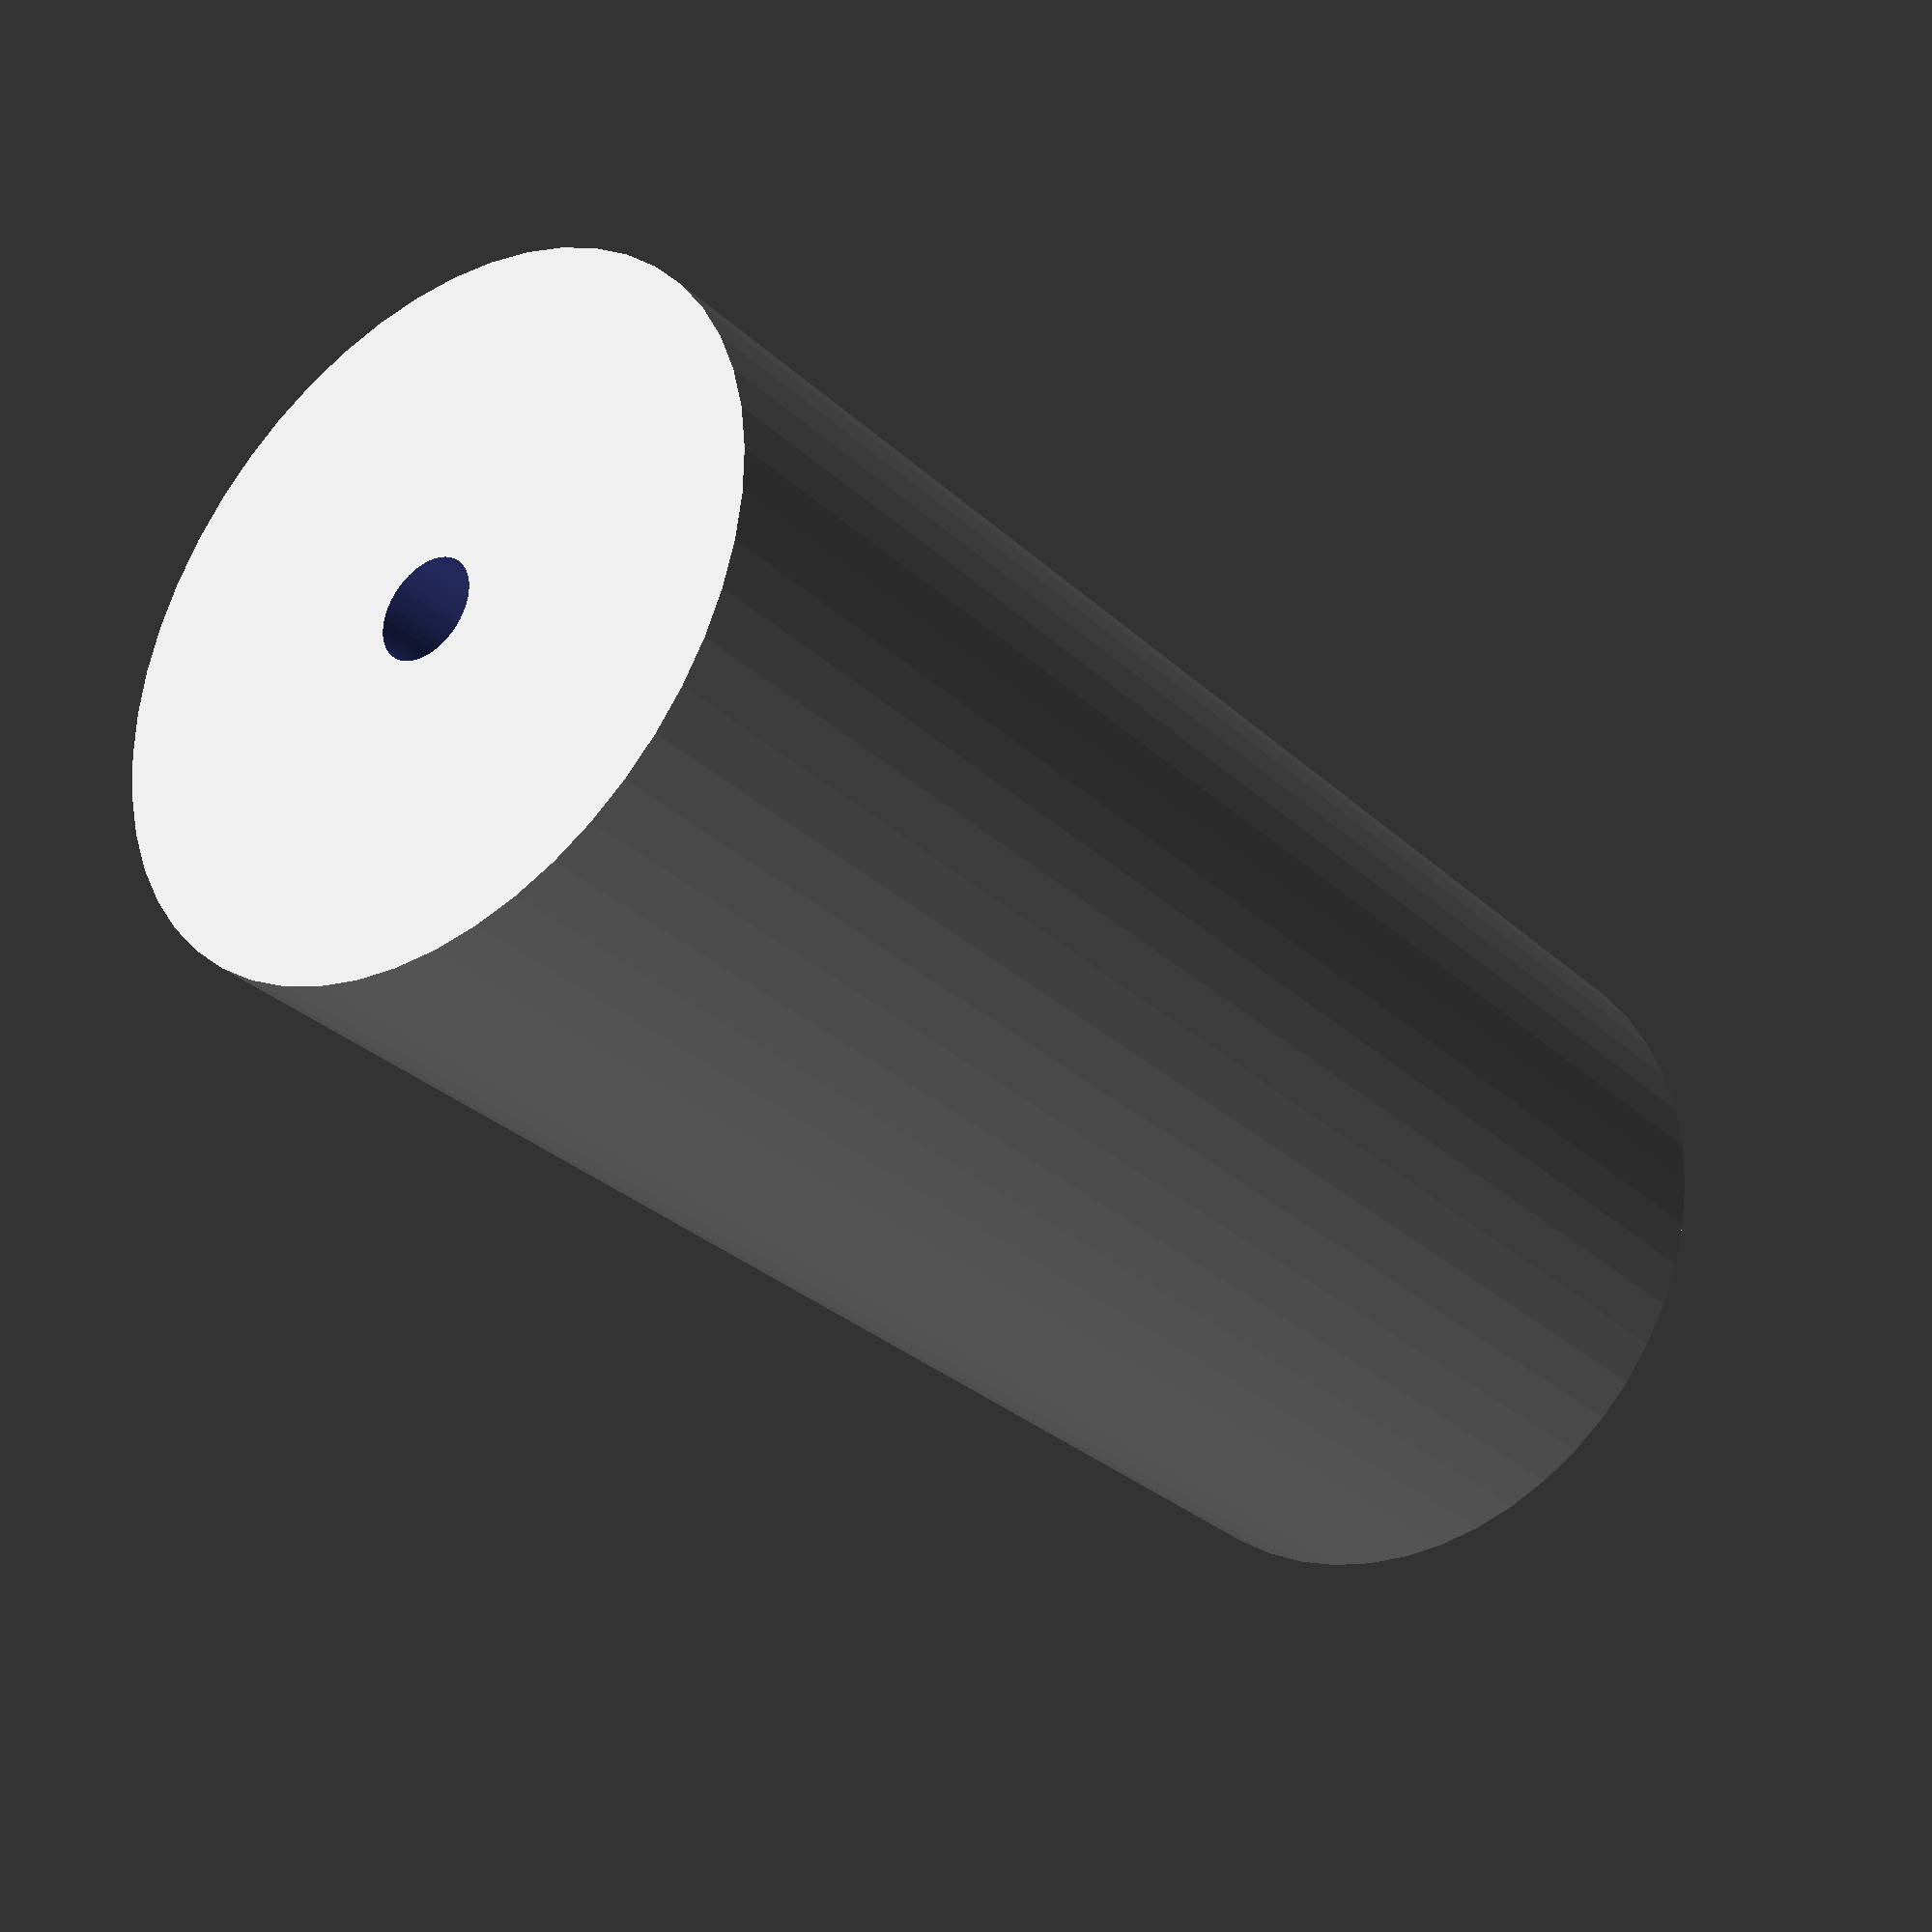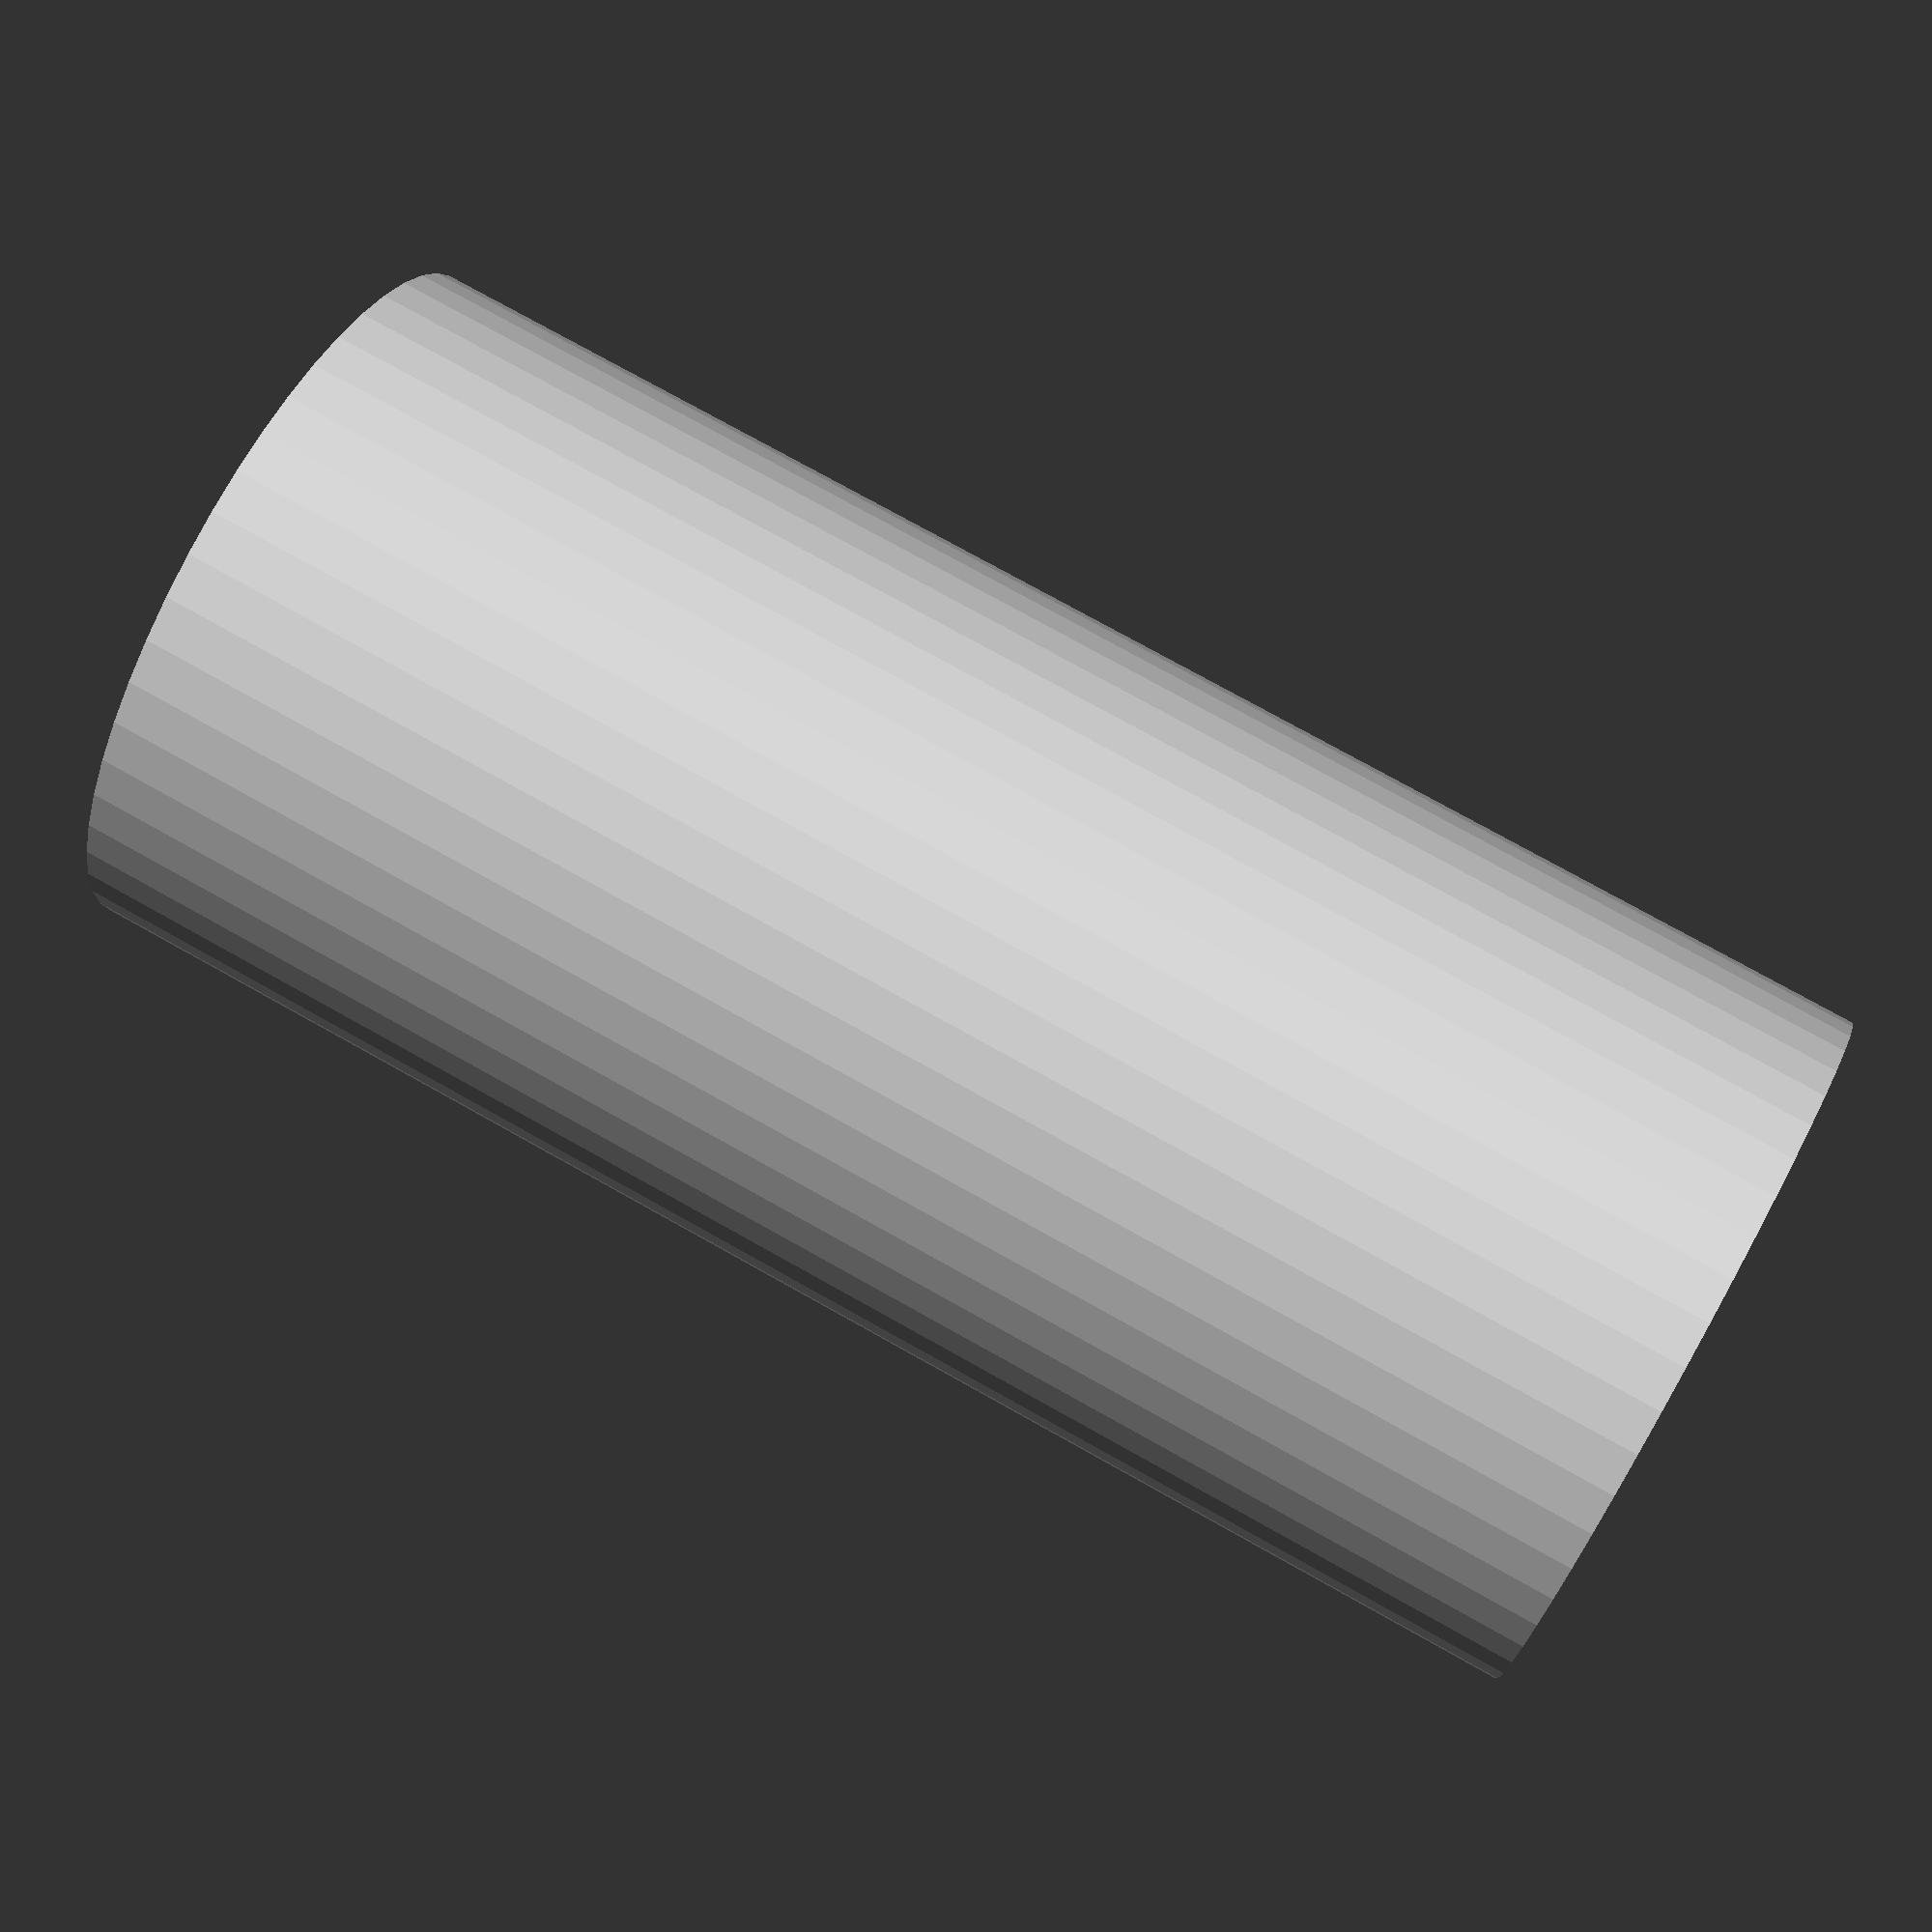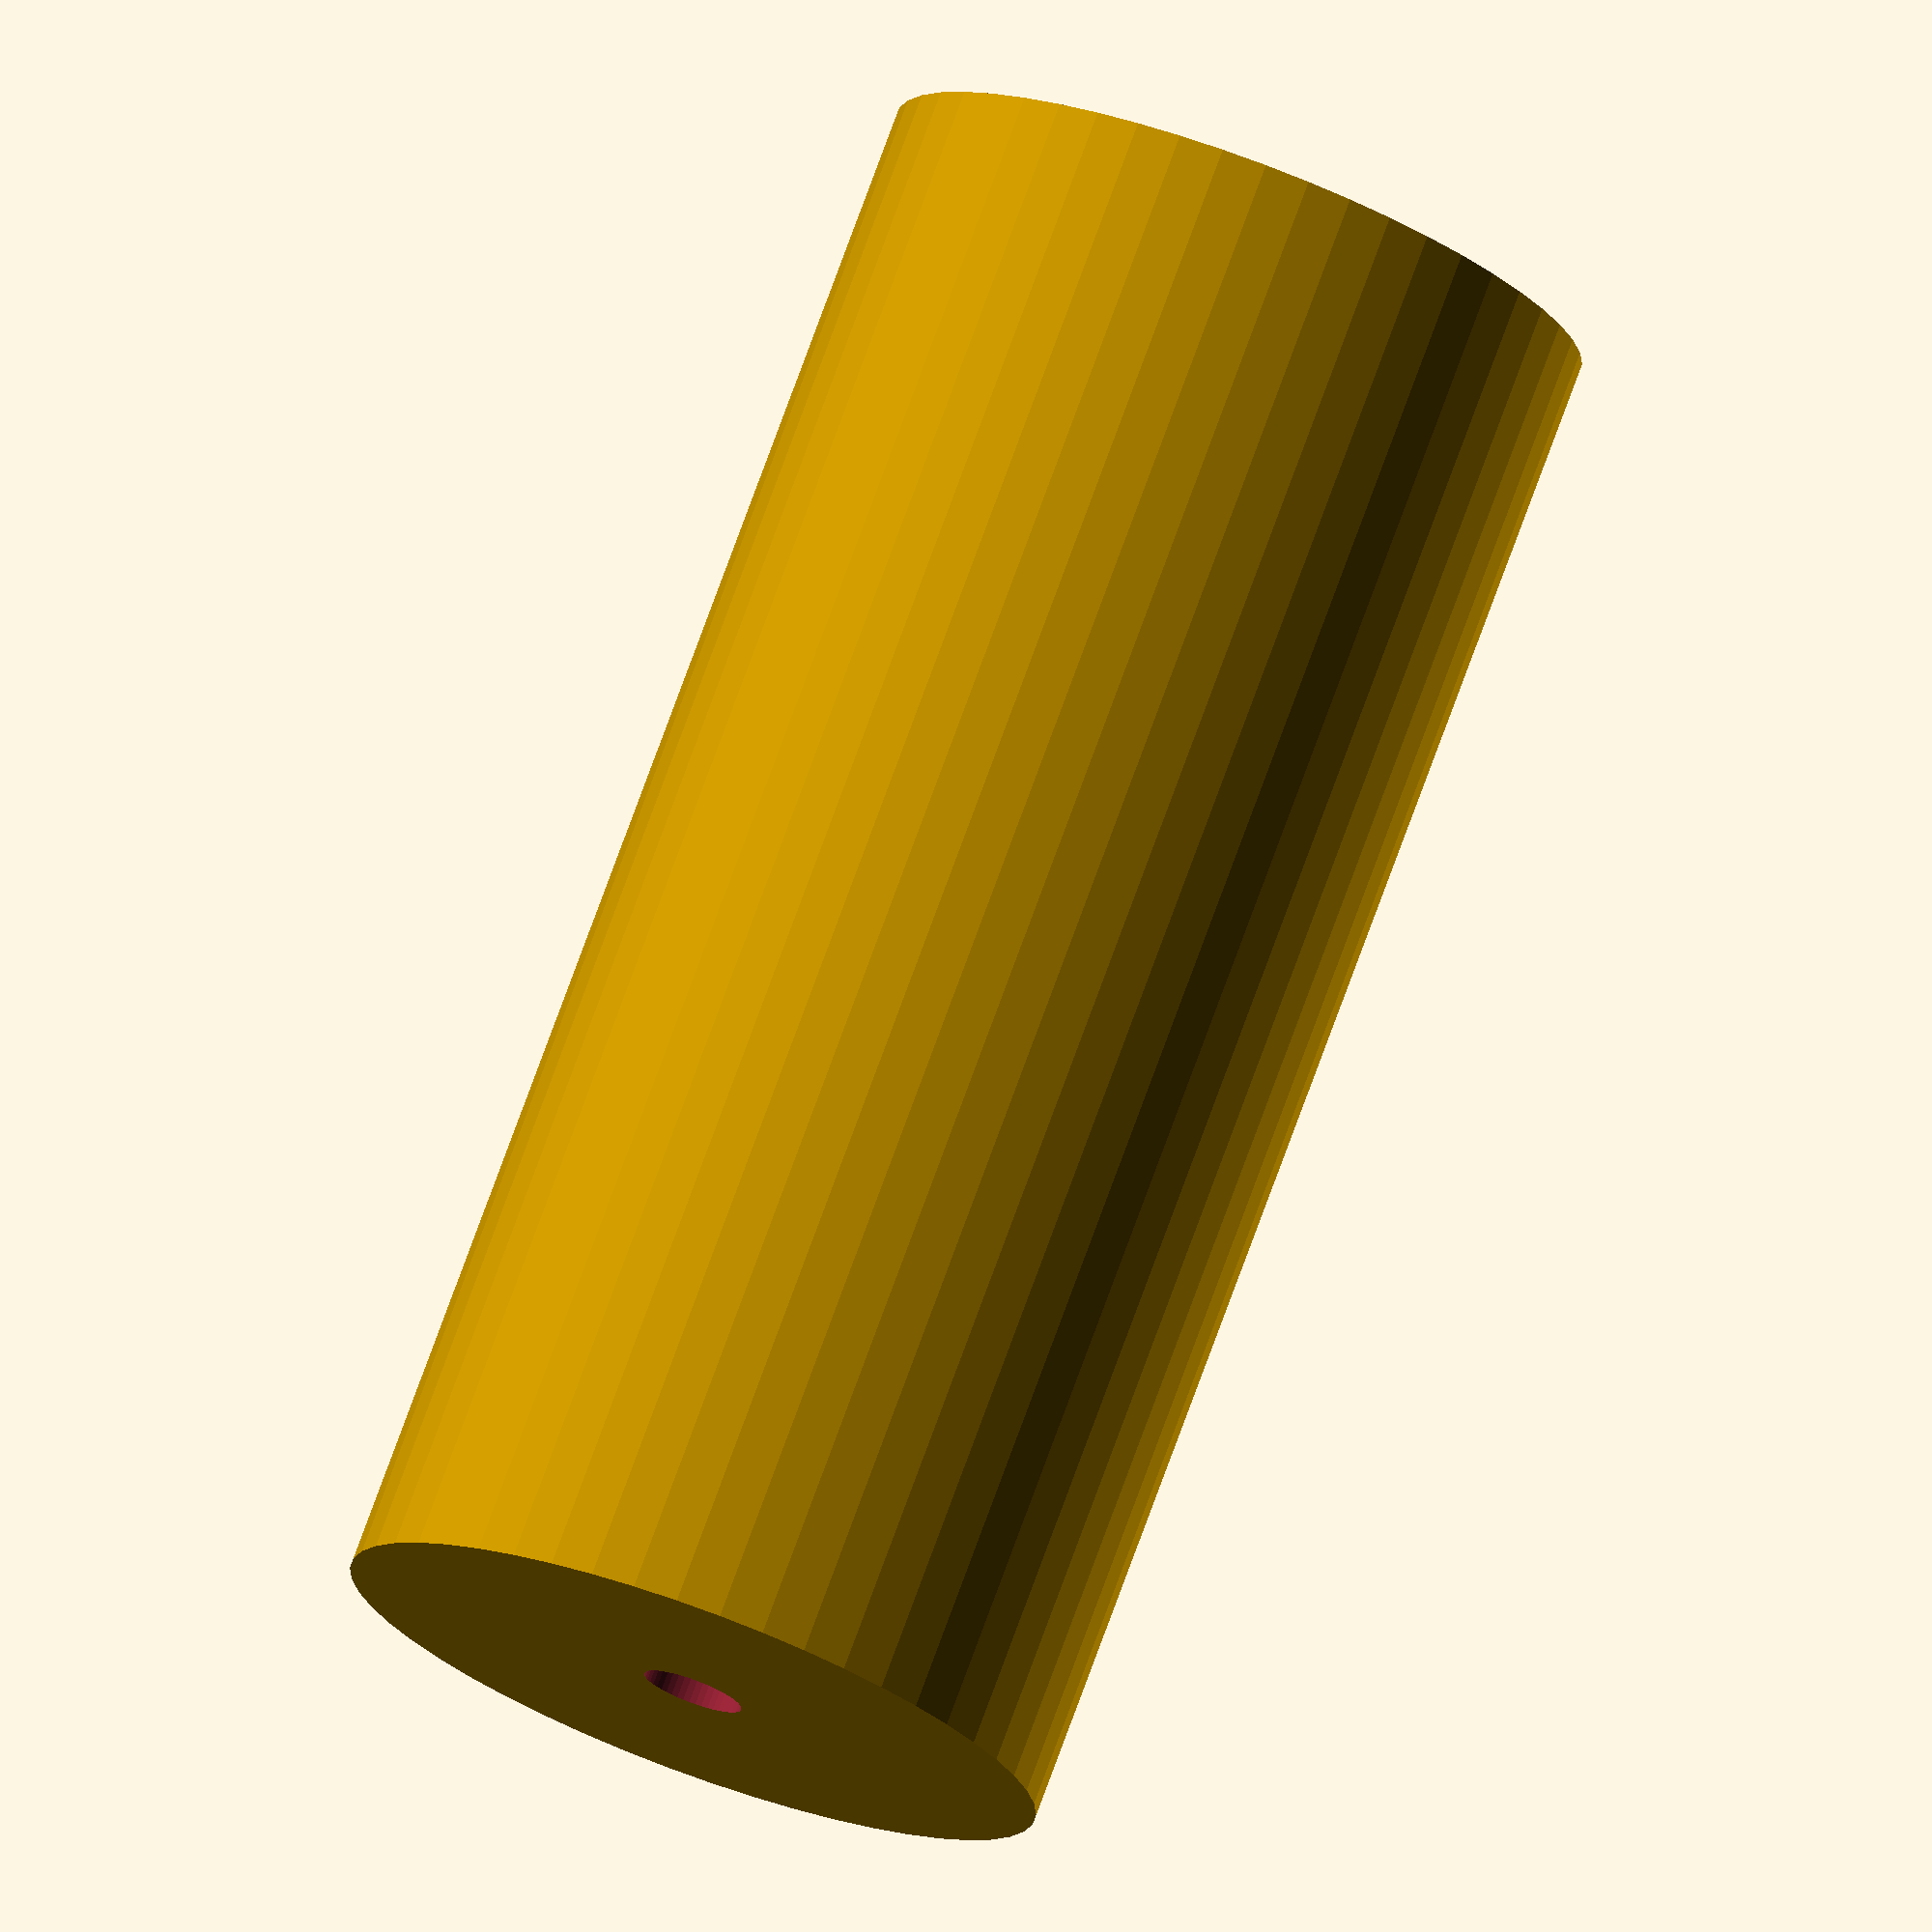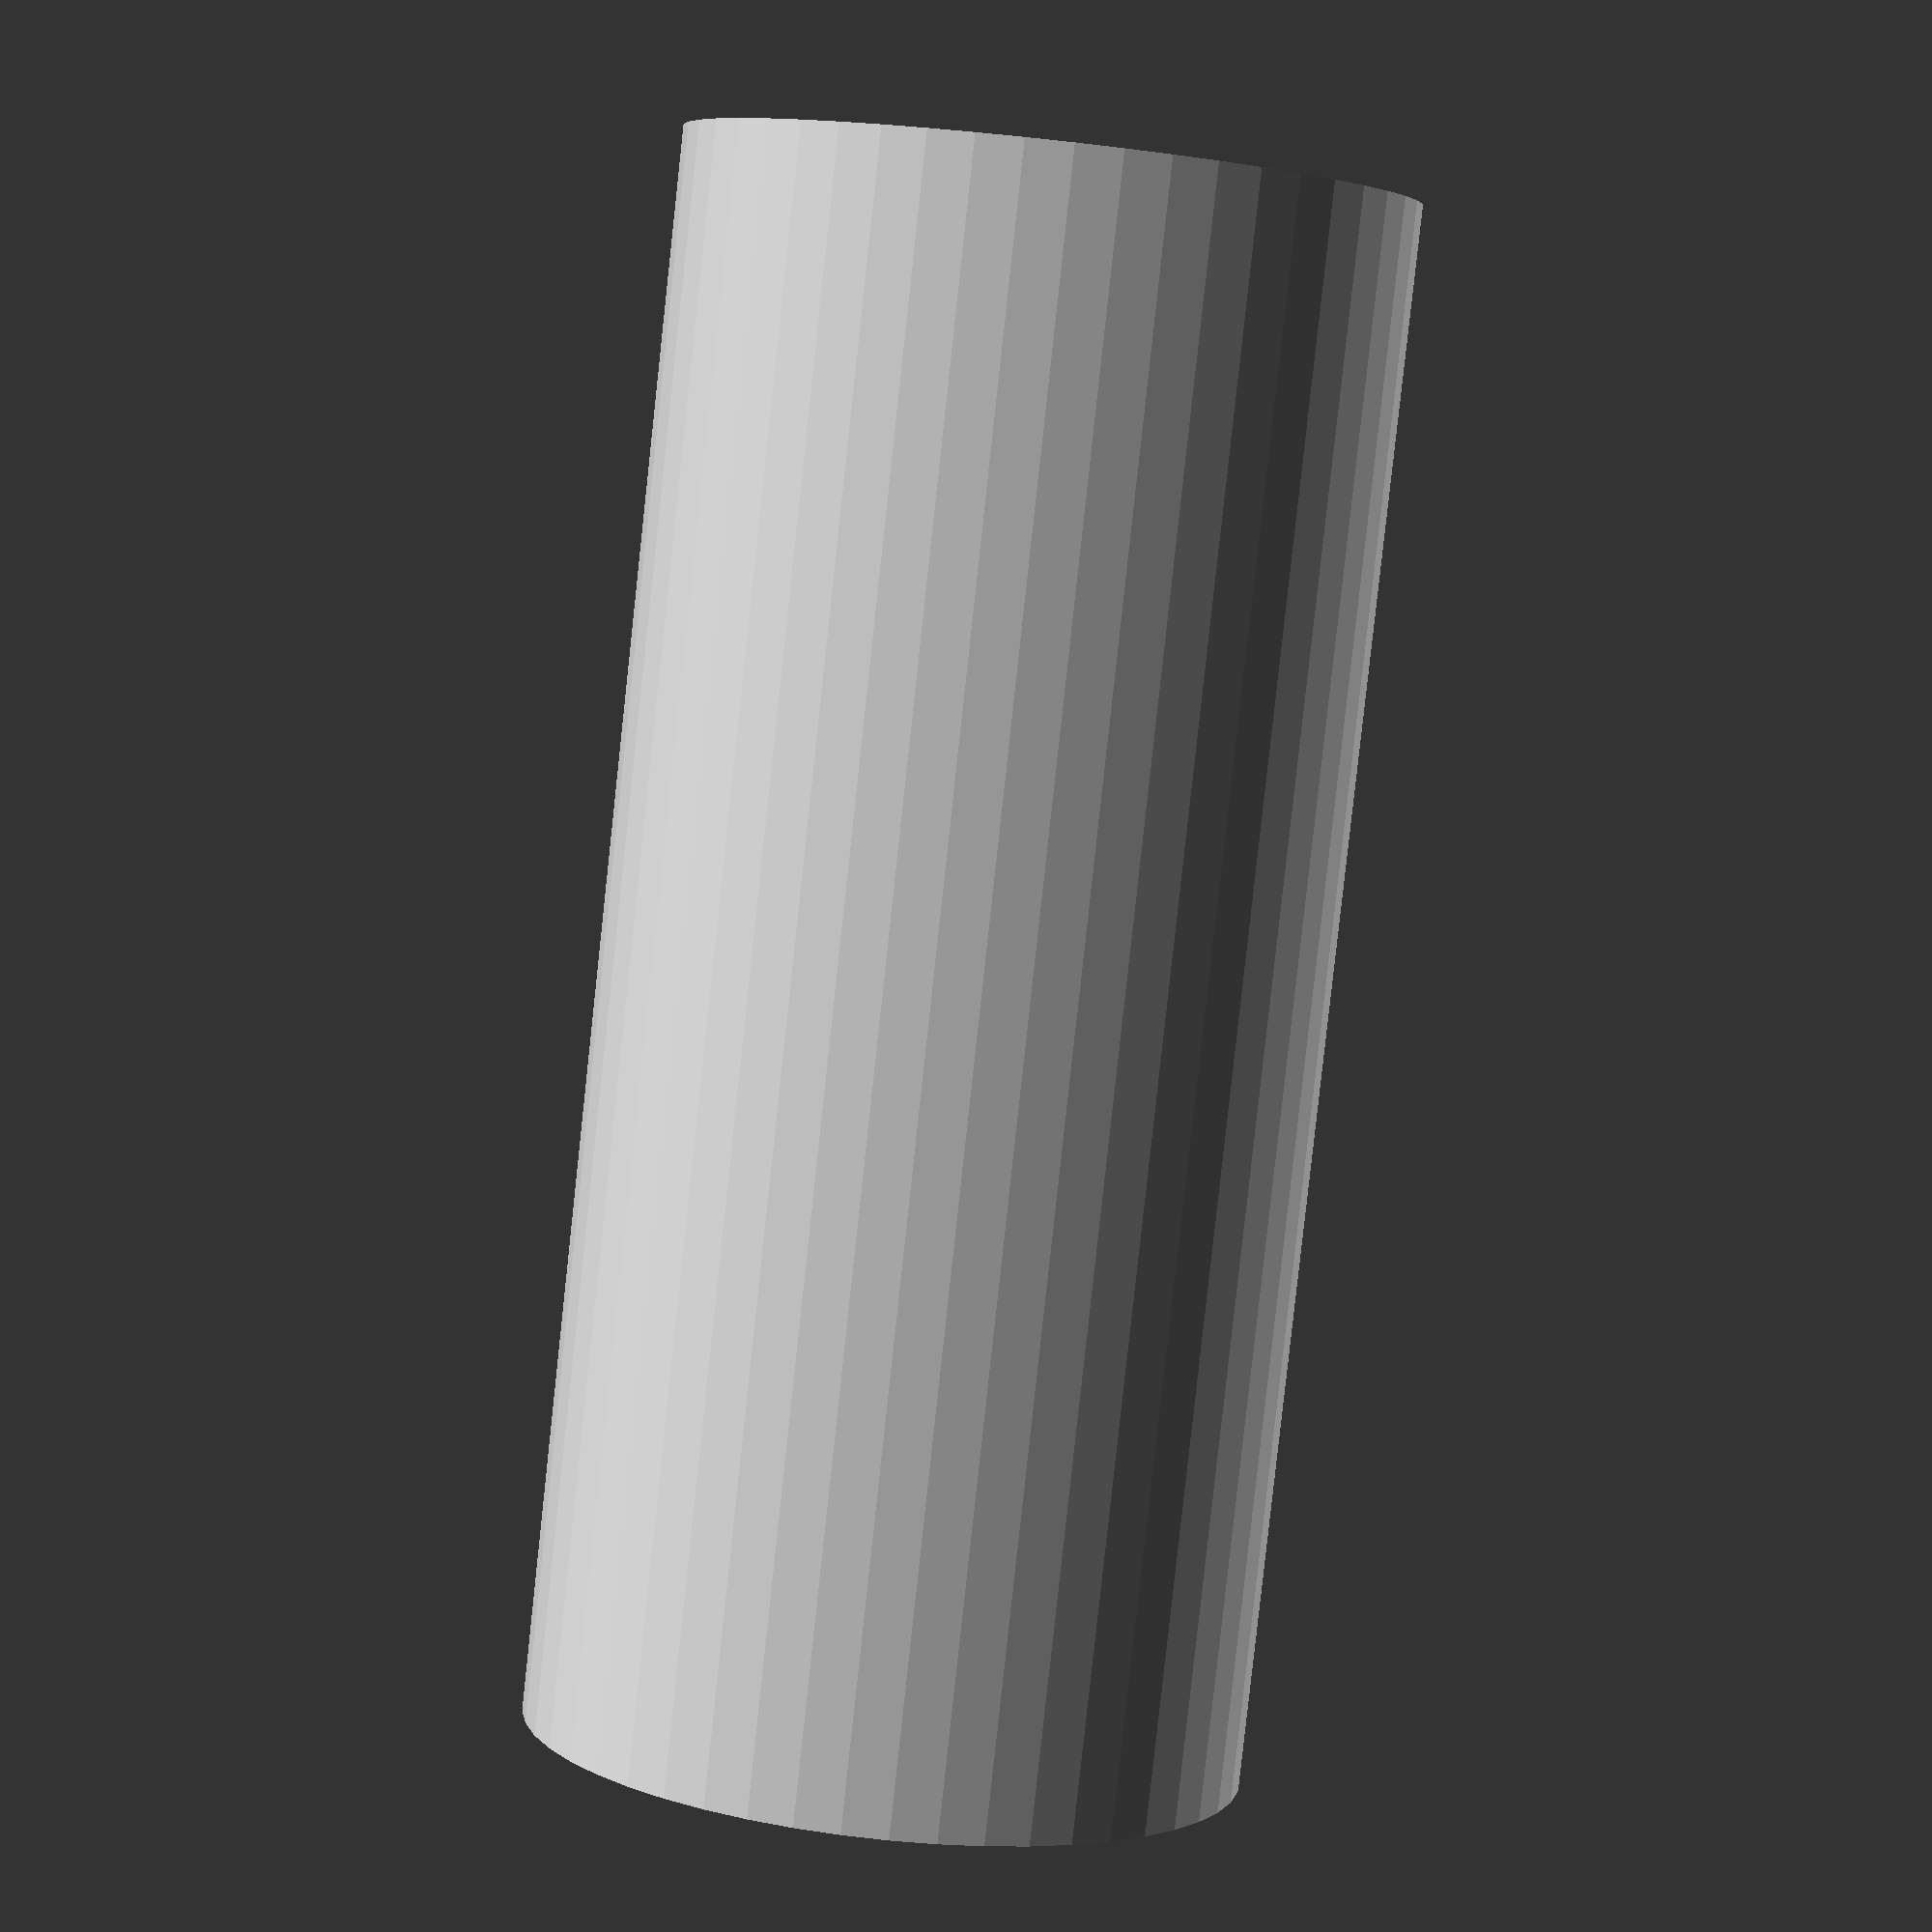
<openscad>
$fn = 50;


difference() {
	union() {
		translate(v = [0, 0, -50.0000000000]) {
			cylinder(h = 100, r = 23.0000000000);
		}
	}
	union() {
		translate(v = [0, 0, -100.0000000000]) {
			cylinder(h = 200, r = 3.2500000000);
		}
	}
}
</openscad>
<views>
elev=210.0 azim=69.6 roll=142.9 proj=p view=wireframe
elev=103.5 azim=348.0 roll=60.8 proj=p view=wireframe
elev=103.5 azim=281.7 roll=159.9 proj=o view=wireframe
elev=84.4 azim=102.3 roll=353.8 proj=p view=solid
</views>
